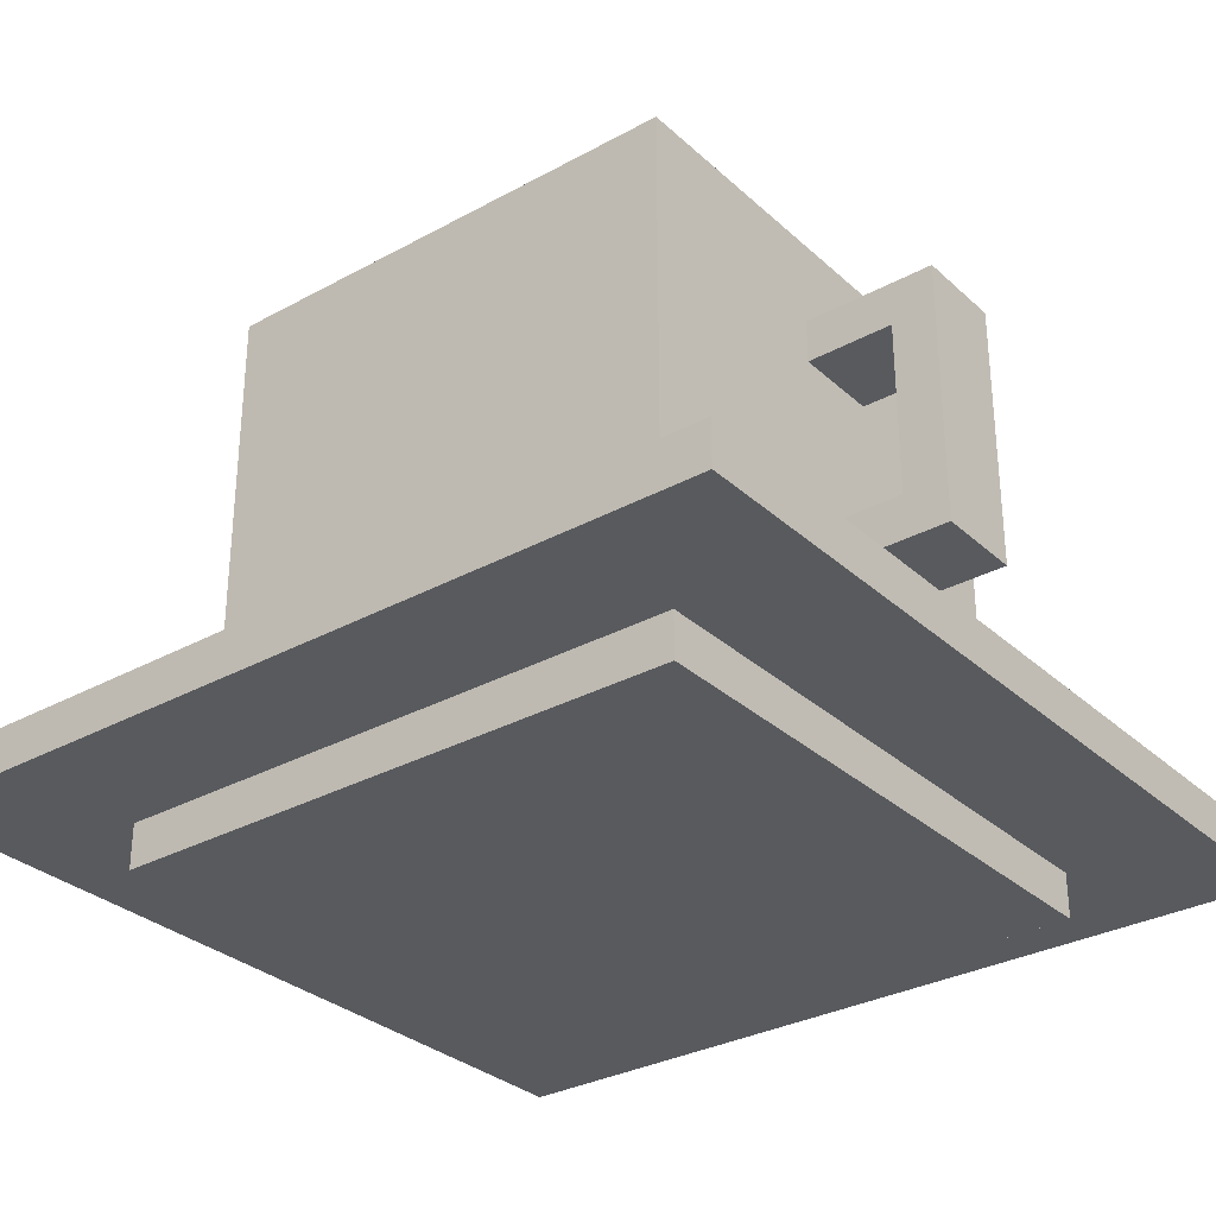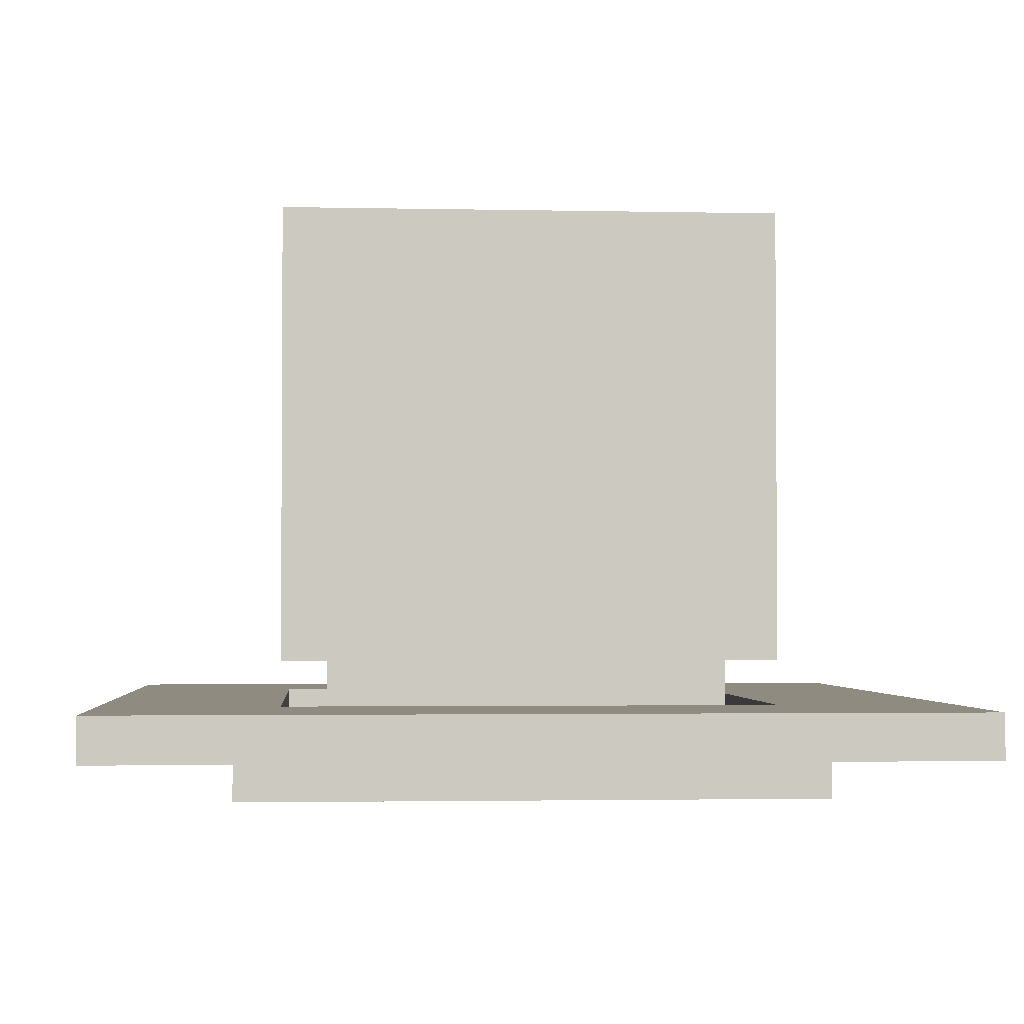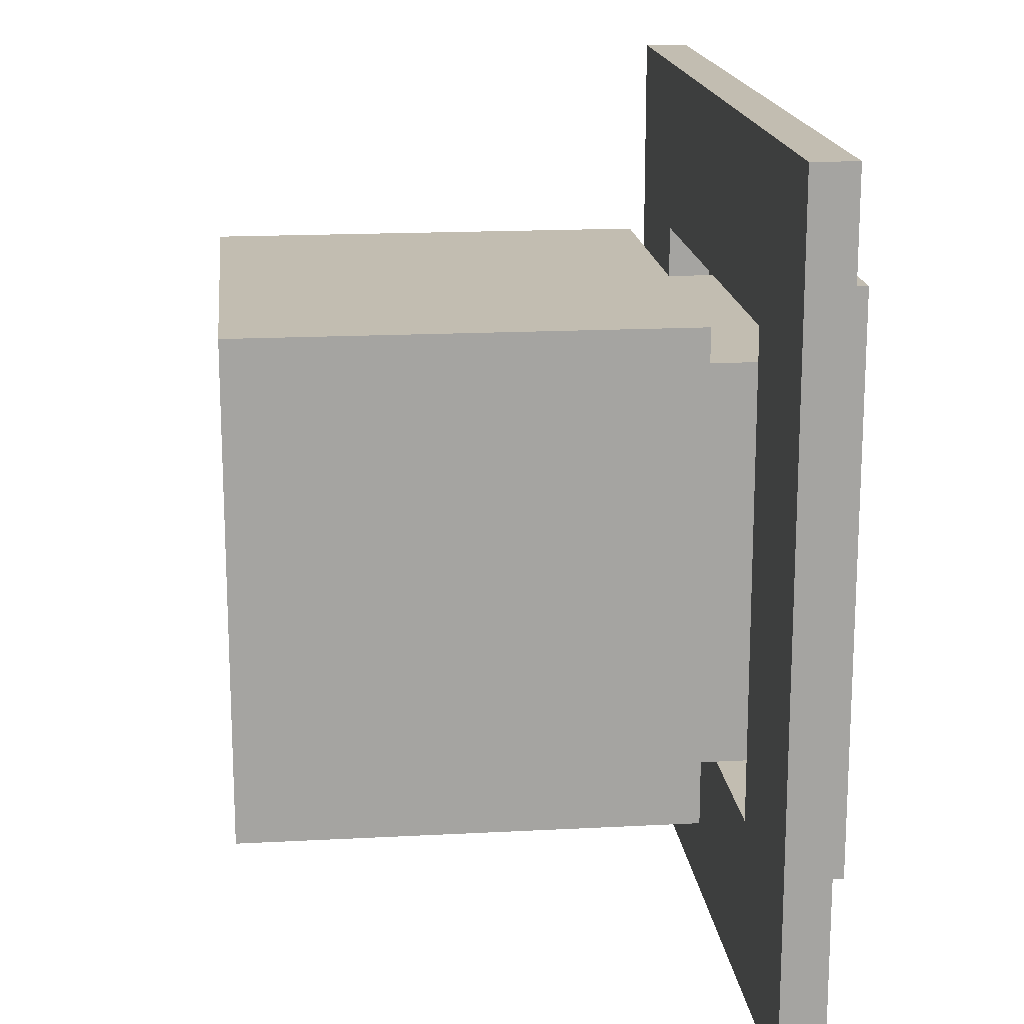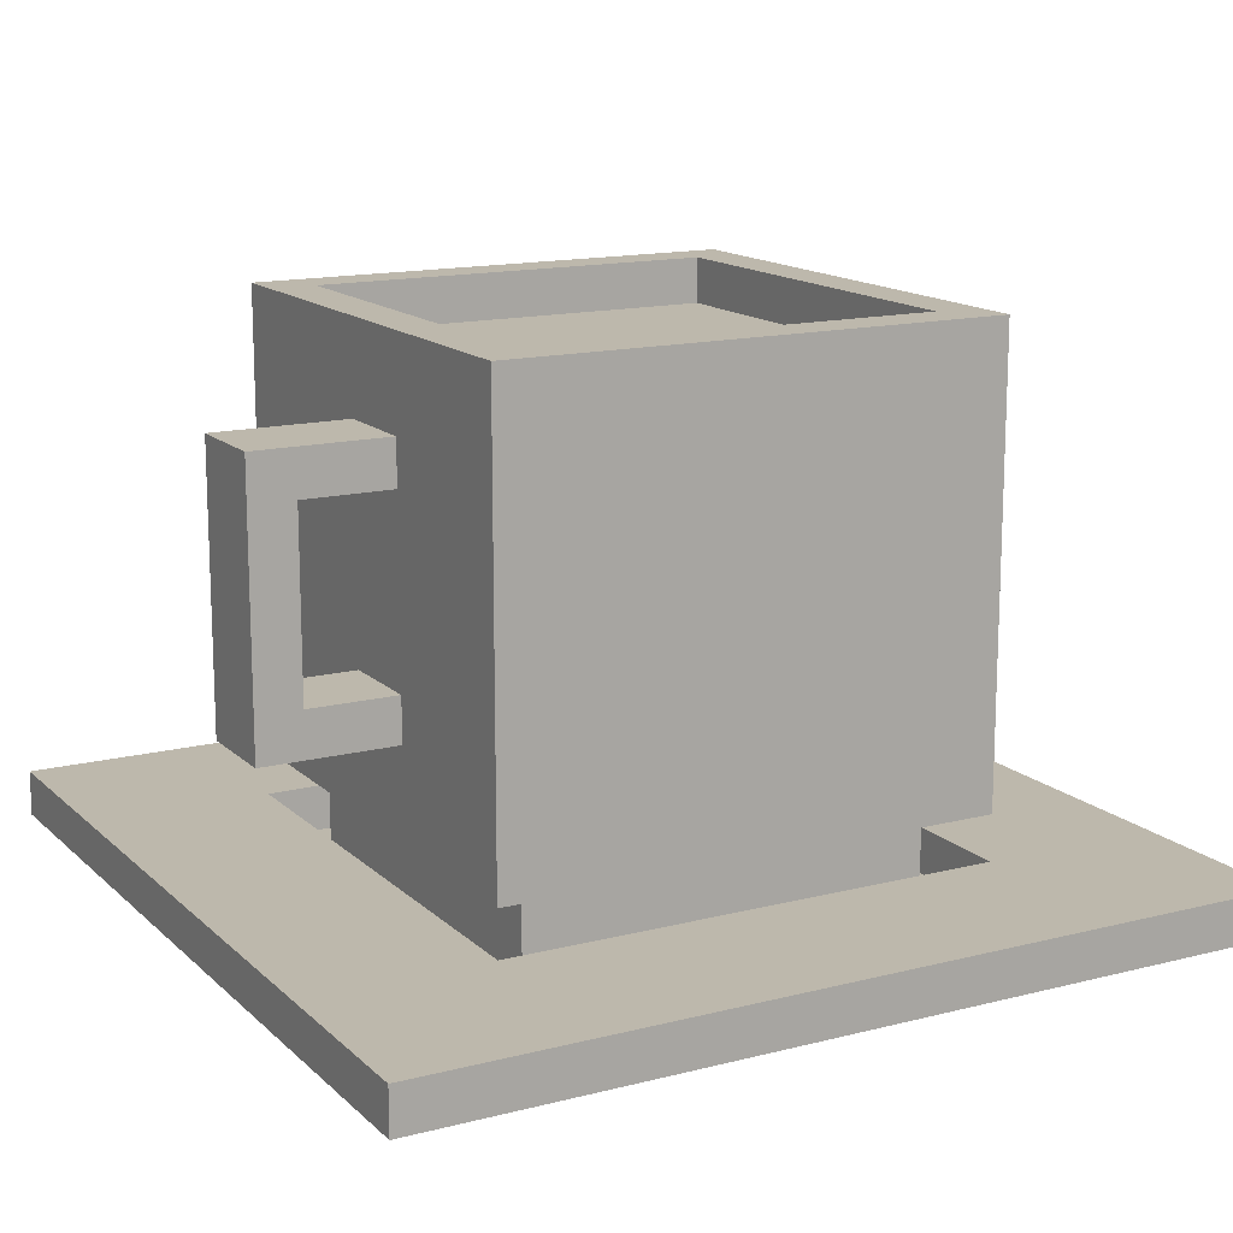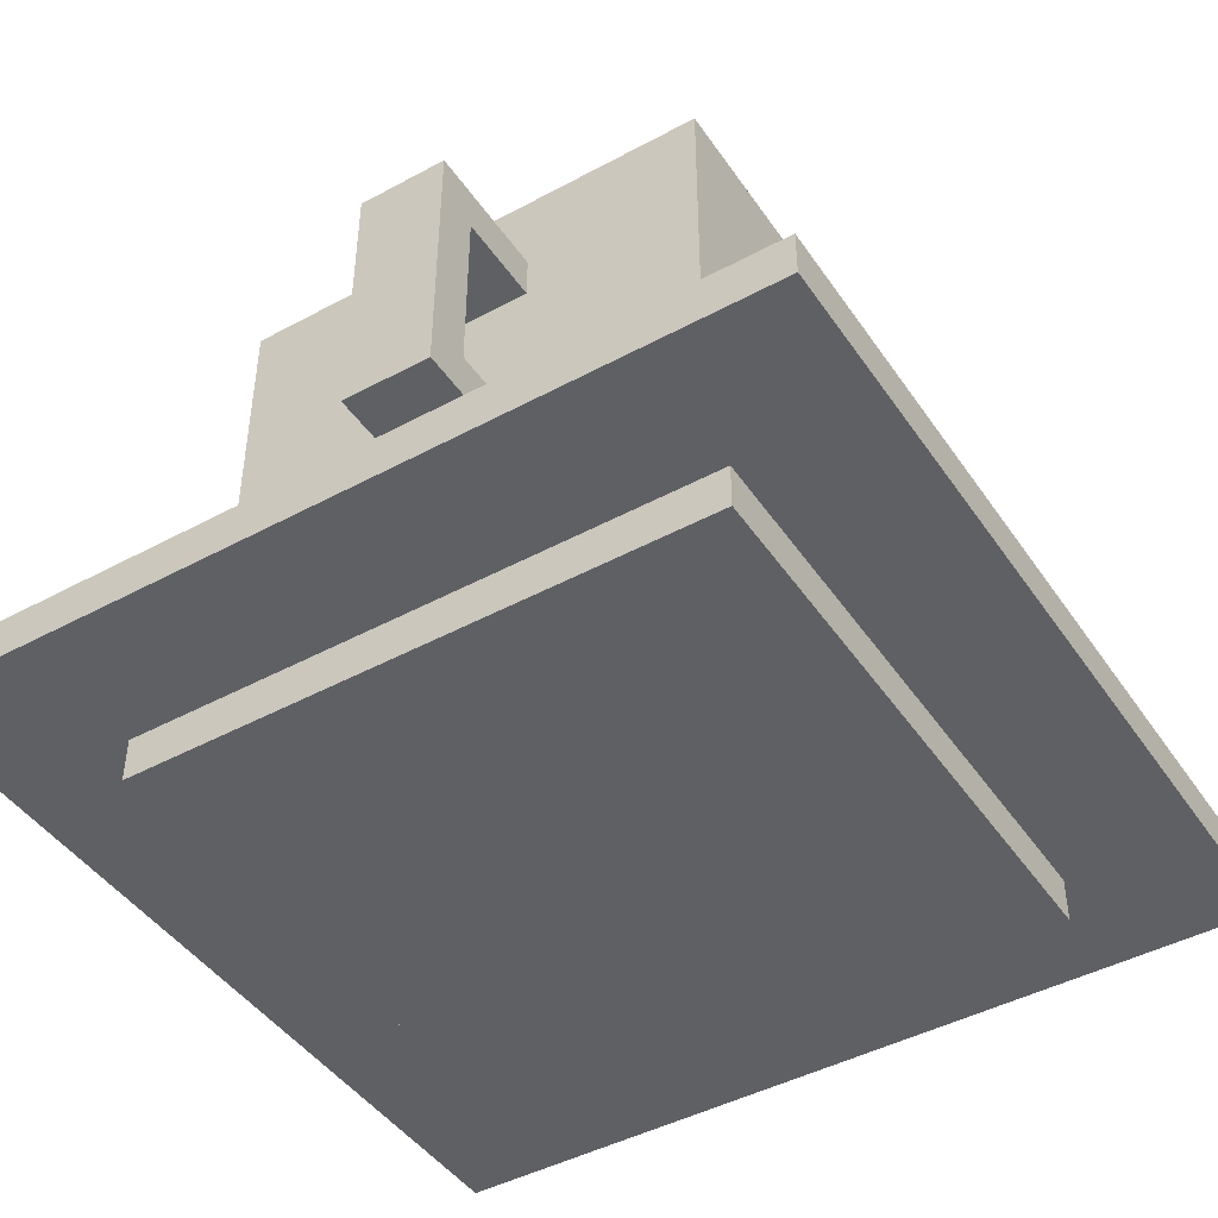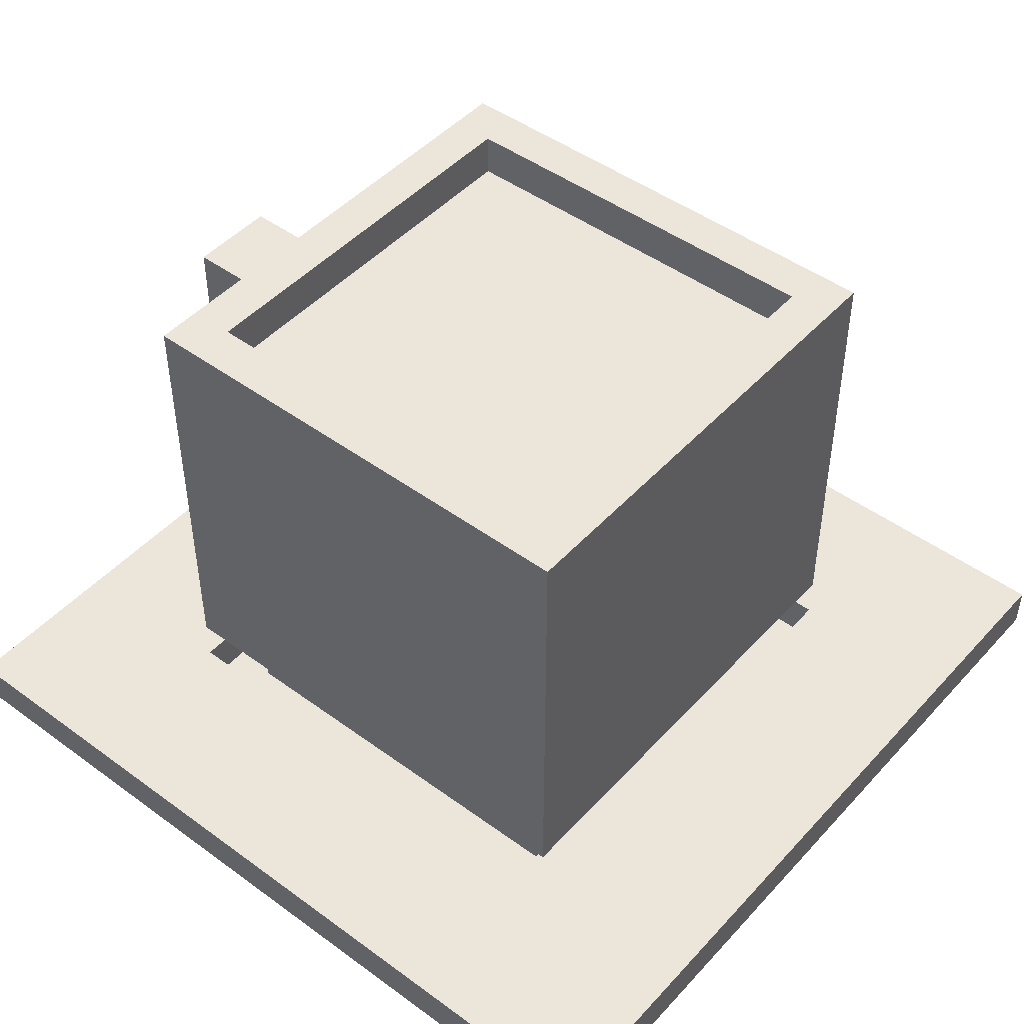
<metadata>
{"format":"obj","ext":"obj","renderer":"f3d","projection":"perspective","resolution":1024,"background":"white","views":[{"elev":-31.0,"azim":38.1,"up":"+Y"},{"elev":-2.3,"azim":-94.4,"up":"+Y"},{"elev":17.0,"azim":-96.1,"up":"+Z"},{"elev":14.7,"azim":151.1,"up":"+Y"},{"elev":-44.9,"azim":122.1,"up":"+Y"},{"elev":46.9,"azim":-140.3,"up":"+Y"}]}
</metadata>
<code>
o
v -0.95 -0.55 0.95
v -0.95 -0.55 -0.95
v -0.95 -0.45 0.95
v -0.95 -0.45 -0.95
v -0.65 -0.65 0.65
v -0.65 -0.65 -0.65
v -0.65 -0.55 0.65
v -0.65 -0.55 -0.65
v -0.55 -0.35 0.55
v -0.55 -0.35 -0.55
v -0.55 0.35 0.55
v -0.55 0.35 -0.55
v -0.55 0.45 0.55
v -0.55 0.45 -0.55
v -0.55 0.65 0.55
v -0.55 0.65 -0.55
v -0.45 -0.55 0.45
v -0.45 -0.55 -0.45
v -0.45 -0.35 0.45
v -0.45 -0.35 -0.45
v 0.45 0.55 0.45
v 0.45 0.55 -0.45
v 0.45 0.65 0.45
v 0.45 0.65 -0.45
v 0.55 -0.55 0.55
v 0.55 -0.55 -0.55
v 0.55 -0.45 0.55
v 0.55 -0.45 -0.55
v 0.75 -0.05 0.05
v 0.75 -0.05 -0.15
v 0.75 0.35 0.05
v 0.75 0.35 -0.15
v -0.55 -0.55 0.55
v -0.55 -0.55 -0.55
v -0.55 -0.45 0.55
v -0.55 -0.45 -0.55
v -0.45 0.55 0.45
v -0.45 0.55 -0.45
v -0.45 0.65 0.45
v -0.45 0.65 -0.45
v 0.45 -0.55 0.45
v 0.45 -0.55 -0.45
v 0.45 -0.35 0.45
v 0.45 -0.35 -0.45
v 0.55 -0.35 0.55
v 0.55 -0.35 -0.55
v 0.55 -0.15 0.05
v 0.55 -0.15 -0.15
v 0.55 -0.05 0.05
v 0.55 -0.05 -0.15
v 0.55 0.35 0.55
v 0.55 0.35 0.05
v 0.55 0.35 -0.15
v 0.55 0.35 -0.55
v 0.55 0.45 0.55
v 0.55 0.45 0.05
v 0.55 0.45 -0.15
v 0.55 0.45 -0.55
v 0.55 0.65 0.55
v 0.55 0.65 -0.55
v 0.65 -0.65 0.65
v 0.65 -0.65 -0.65
v 0.65 -0.55 0.65
v 0.65 -0.55 -0.65
v 0.85 -0.15 0.05
v 0.85 -0.15 -0.15
v 0.85 0.45 0.05
v 0.85 0.45 -0.15
v 0.95 -0.55 0.95
v 0.95 -0.55 -0.95
v 0.95 -0.45 0.95
v 0.95 -0.45 -0.95
v -0.95 -0.55 0.95
v -0.95 -0.45 0.95
v 0.95 -0.55 0.95
v 0.95 -0.45 0.95
v -0.65 -0.65 0.65
v -0.65 -0.55 0.65
v 0.65 -0.65 0.65
v 0.65 -0.55 0.65
v -0.55 -0.35 0.55
v -0.55 0.35 0.55
v -0.55 0.45 0.55
v -0.55 0.65 0.55
v 0.55 -0.35 0.55
v 0.55 0.35 0.55
v 0.55 0.45 0.55
v 0.55 0.65 0.55
v -0.45 -0.55 0.45
v -0.45 -0.35 0.45
v 0.45 -0.55 0.45
v 0.45 -0.35 0.45
v 0.55 -0.15 0.05
v 0.55 -0.05 0.05
v 0.55 0.35 0.05
v 0.55 0.45 0.05
v 0.75 -0.05 0.05
v 0.75 0.35 0.05
v 0.85 -0.15 0.05
v 0.85 0.45 0.05
v -0.45 0.55 -0.45
v -0.45 0.65 -0.45
v 0.45 0.55 -0.45
v 0.45 0.65 -0.45
v -0.55 -0.55 -0.55
v -0.55 -0.45 -0.55
v 0.55 -0.55 -0.55
v 0.55 -0.45 -0.55
v -0.55 -0.55 0.55
v -0.55 -0.45 0.55
v 0.55 -0.55 0.55
v 0.55 -0.45 0.55
v -0.45 0.55 0.45
v -0.45 0.65 0.45
v 0.45 0.55 0.45
v 0.45 0.65 0.45
v 0.55 -0.15 -0.15
v 0.55 -0.05 -0.15
v 0.55 0.35 -0.15
v 0.55 0.45 -0.15
v 0.75 -0.05 -0.15
v 0.75 0.35 -0.15
v 0.85 -0.15 -0.15
v 0.85 0.45 -0.15
v -0.45 -0.55 -0.45
v -0.45 -0.35 -0.45
v 0.45 -0.55 -0.45
v 0.45 -0.35 -0.45
v -0.55 -0.35 -0.55
v -0.55 0.35 -0.55
v -0.55 0.45 -0.55
v -0.55 0.65 -0.55
v 0.55 -0.35 -0.55
v 0.55 0.35 -0.55
v 0.55 0.45 -0.55
v 0.55 0.65 -0.55
v -0.65 -0.65 -0.65
v -0.65 -0.55 -0.65
v 0.65 -0.65 -0.65
v 0.65 -0.55 -0.65
v -0.95 -0.55 -0.95
v -0.95 -0.45 -0.95
v 0.95 -0.55 -0.95
v 0.95 -0.45 -0.95
v -0.65 -0.65 0.65
v 0.65 -0.65 0.65
v -0.65 -0.65 -0.65
v 0.65 -0.65 -0.65
v -0.95 -0.55 0.95
v 0.95 -0.55 0.95
v -0.75 -0.55 0.75
v 0.75 -0.55 0.75
v -0.65 -0.55 0.65
v 0.65 -0.55 0.65
v -0.65 -0.55 -0.65
v 0.65 -0.55 -0.65
v -0.75 -0.55 -0.75
v 0.75 -0.55 -0.75
v -0.95 -0.55 -0.95
v 0.95 -0.55 -0.95
v -0.55 -0.35 0.55
v 0.55 -0.35 0.55
v -0.45 -0.35 0.45
v 0.45 -0.35 0.45
v -0.45 -0.35 -0.45
v 0.45 -0.35 -0.45
v -0.55 -0.35 -0.55
v 0.55 -0.35 -0.55
v 0.55 -0.15 0.05
v 0.85 -0.15 0.05
v 0.55 -0.15 -0.15
v 0.85 -0.15 -0.15
v 0.55 0.35 0.05
v 0.75 0.35 0.05
v 0.55 0.35 -0.15
v 0.75 0.35 -0.15
v -0.55 -0.55 0.55
v 0.55 -0.55 0.55
v -0.45 -0.55 0.45
v 0.45 -0.55 0.45
v -0.45 -0.55 -0.45
v 0.45 -0.55 -0.45
v -0.55 -0.55 -0.55
v 0.55 -0.55 -0.55
v -0.95 -0.45 0.95
v 0.95 -0.45 0.95
v -0.75 -0.45 0.75
v 0.75 -0.45 0.75
v -0.65 -0.45 0.65
v 0.65 -0.45 0.65
v -0.55 -0.45 0.55
v 0.55 -0.45 0.55
v -0.55 -0.45 -0.55
v 0.55 -0.45 -0.55
v -0.65 -0.45 -0.65
v 0.65 -0.45 -0.65
v -0.75 -0.45 -0.75
v 0.75 -0.45 -0.75
v -0.95 -0.45 -0.95
v 0.95 -0.45 -0.95
v 0.55 -0.05 0.05
v 0.75 -0.05 0.05
v 0.55 -0.05 -0.15
v 0.75 -0.05 -0.15
v 0.55 0.45 0.05
v 0.85 0.45 0.05
v 0.55 0.45 -0.15
v 0.85 0.45 -0.15
v -0.45 0.55 0.45
v 0.45 0.55 0.45
v -0.45 0.55 -0.45
v 0.45 0.55 -0.45
v -0.55 0.65 0.55
v 0.55 0.65 0.55
v -0.45 0.65 0.45
v 0.45 0.65 0.45
v -0.45 0.65 -0.45
v 0.45 0.65 -0.45
v -0.55 0.65 -0.55
v 0.55 0.65 -0.55
f 3 2 1
f 4 2 3
f 7 6 5
f 8 6 7
f 11 10 9
f 12 10 11
f 13 12 11
f 14 12 13
f 15 14 13
f 16 14 15
f 19 18 17
f 20 18 19
f 23 22 21
f 24 22 23
f 27 26 25
f 28 26 27
f 31 30 29
f 32 30 31
f 33 34 35
f 35 34 36
f 37 38 39
f 39 38 40
f 41 42 43
f 43 42 44
f 45 46 47
f 47 46 48
f 45 47 49
f 48 46 50
f 45 49 51
f 49 50 51
f 51 50 52
f 50 46 53
f 52 50 53
f 53 46 54
f 51 52 55
f 55 52 56
f 53 54 57
f 57 54 58
f 55 56 59
f 56 57 59
f 57 58 59
f 59 58 60
f 61 62 63
f 63 62 64
f 65 66 67
f 67 66 68
f 69 70 71
f 71 70 72
f 75 74 73
f 76 74 75
f 79 78 77
f 80 78 79
f 85 82 81
f 86 83 82
f 86 82 85
f 87 84 83
f 87 83 86
f 88 84 87
f 91 90 89
f 92 90 91
f 97 94 93
f 98 96 95
f 99 97 93
f 99 98 97
f 100 96 98
f 100 98 99
f 103 102 101
f 104 102 103
f 107 106 105
f 108 106 107
f 109 110 111
f 111 110 112
f 113 114 115
f 115 114 116
f 117 118 121
f 119 120 122
f 117 121 123
f 121 122 123
f 122 120 124
f 123 122 124
f 125 126 127
f 127 126 128
f 129 130 133
f 130 131 134
f 133 130 134
f 131 132 135
f 134 131 135
f 135 132 136
f 137 138 139
f 139 138 140
f 141 142 143
f 143 142 144
f 147 146 145
f 148 146 147
f 151 150 149
f 152 150 151
f 153 152 151
f 154 152 153
f 155 153 151
f 156 152 154
f 157 151 149
f 157 156 155
f 157 155 151
f 158 152 156
f 158 156 157
f 158 150 152
f 159 157 149
f 159 158 157
f 160 150 158
f 160 158 159
f 163 162 161
f 164 162 163
f 165 163 161
f 166 162 164
f 167 165 161
f 167 166 165
f 168 162 166
f 168 166 167
f 171 170 169
f 172 170 171
f 175 174 173
f 176 174 175
f 177 178 179
f 179 178 180
f 177 179 181
f 180 178 182
f 177 181 183
f 181 182 183
f 182 178 184
f 183 182 184
f 185 186 187
f 187 186 188
f 187 188 189
f 189 188 190
f 189 190 191
f 191 190 192
f 189 191 193
f 192 190 194
f 187 189 195
f 193 194 195
f 189 193 195
f 194 190 196
f 195 194 196
f 190 188 196
f 185 187 197
f 187 195 197
f 195 196 197
f 196 188 198
f 197 196 198
f 188 186 198
f 185 197 199
f 197 198 199
f 198 186 200
f 199 198 200
f 201 202 203
f 203 202 204
f 205 206 207
f 207 206 208
f 209 210 211
f 211 210 212
f 213 214 215
f 215 214 216
f 213 215 217
f 216 214 218
f 213 217 219
f 217 218 219
f 218 214 220
f 219 218 220

</code>
